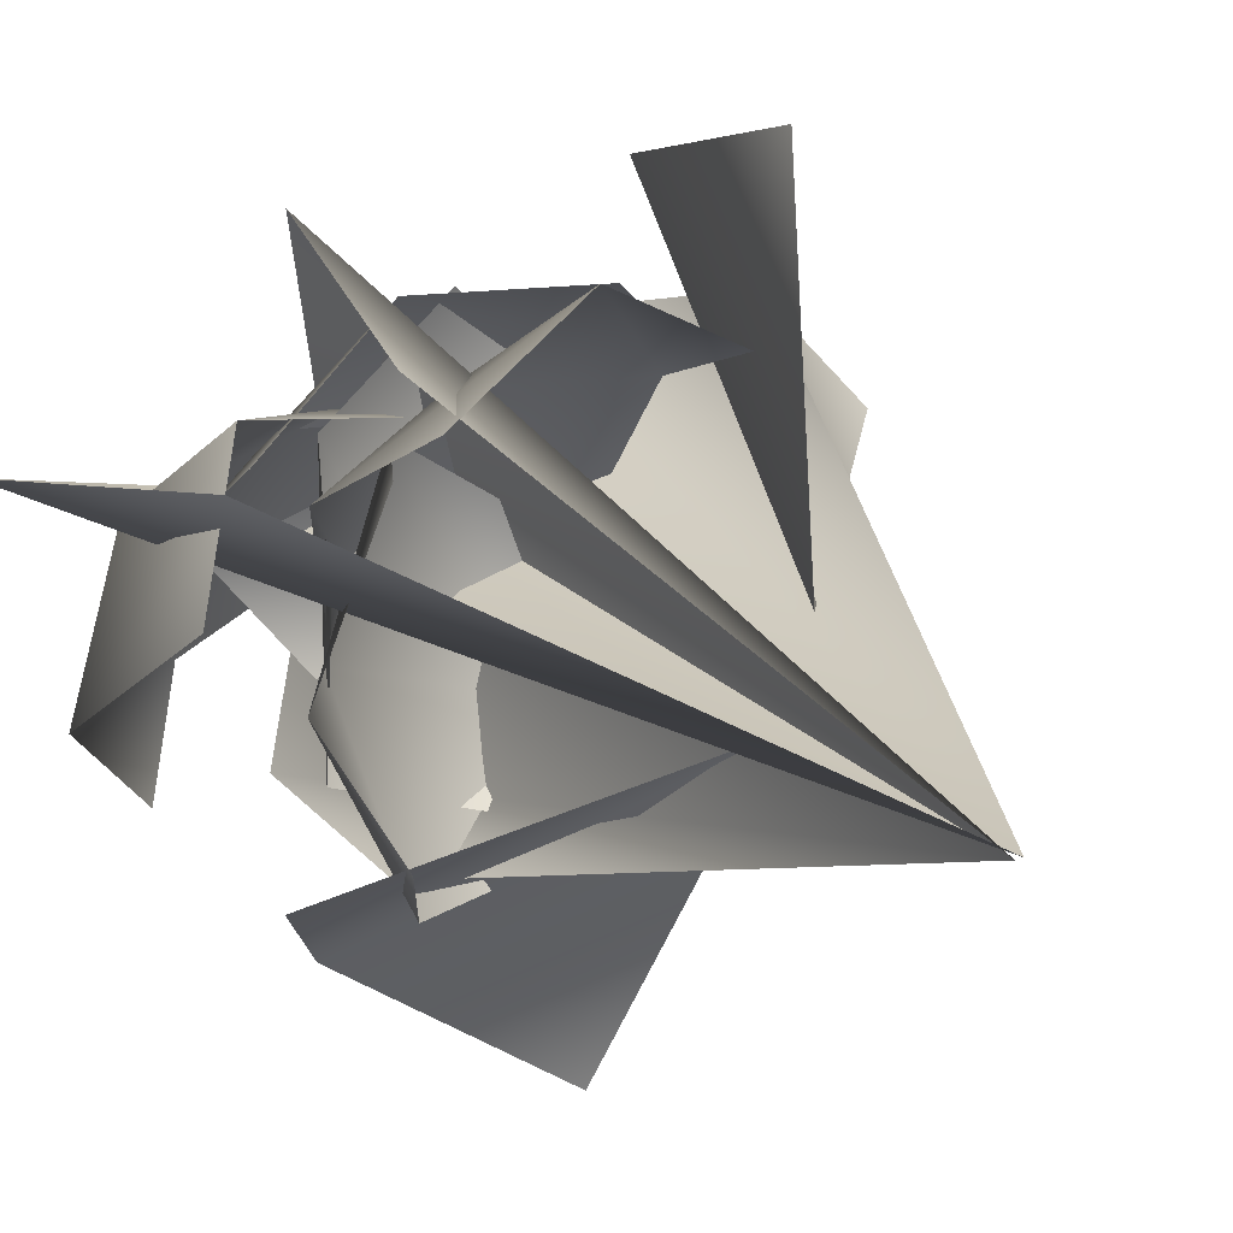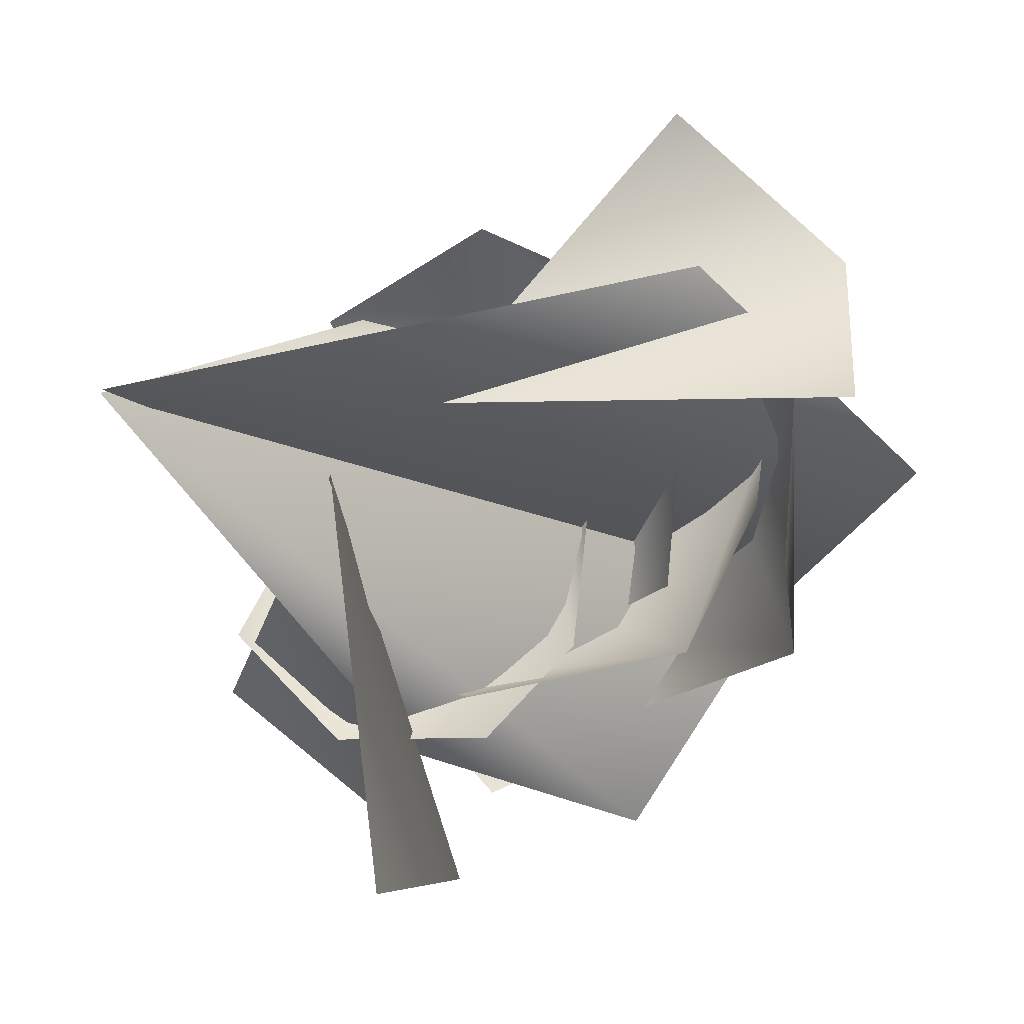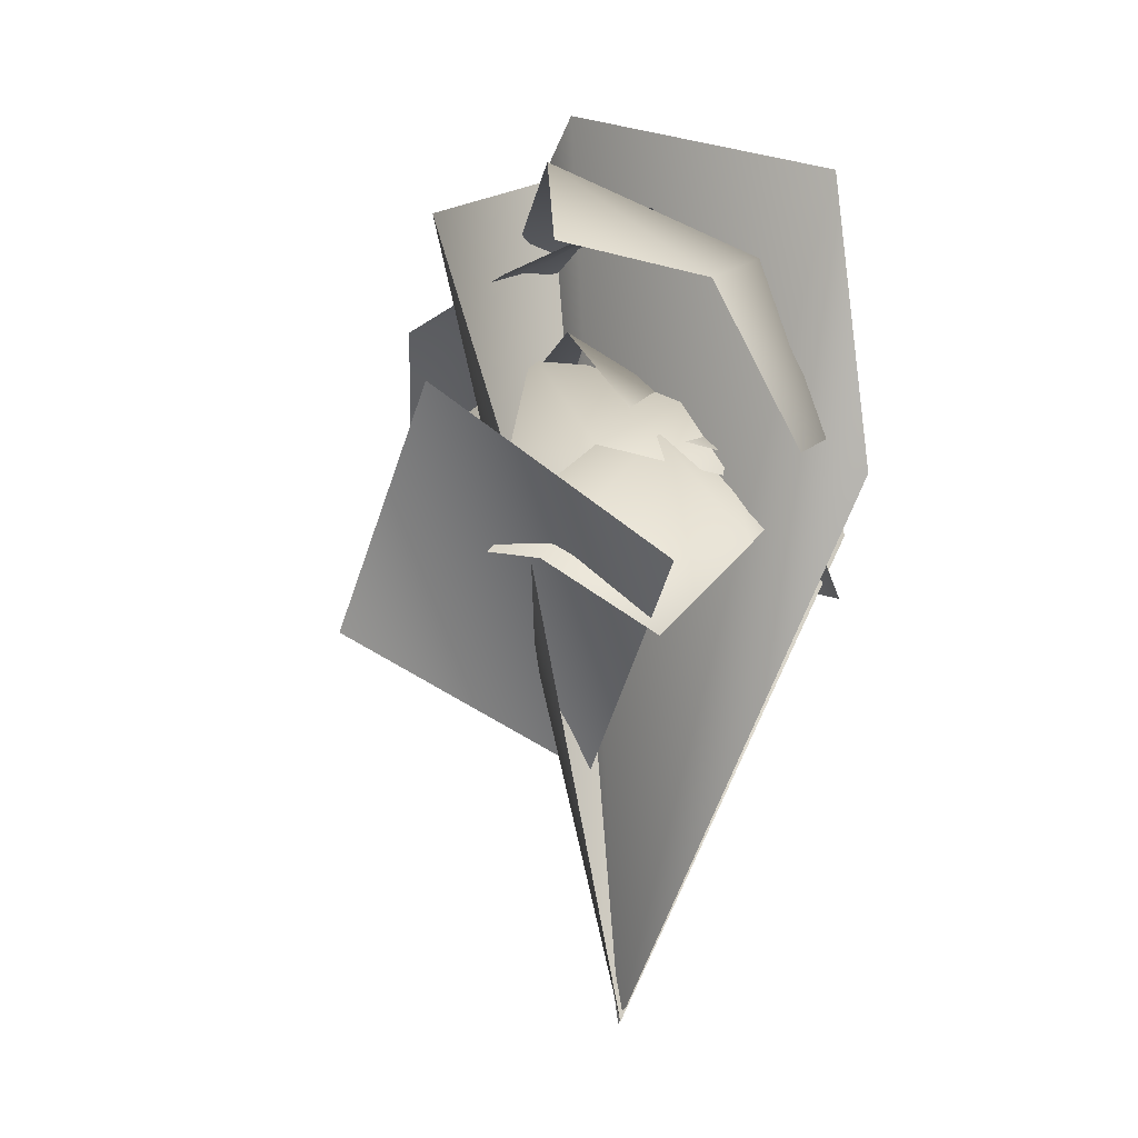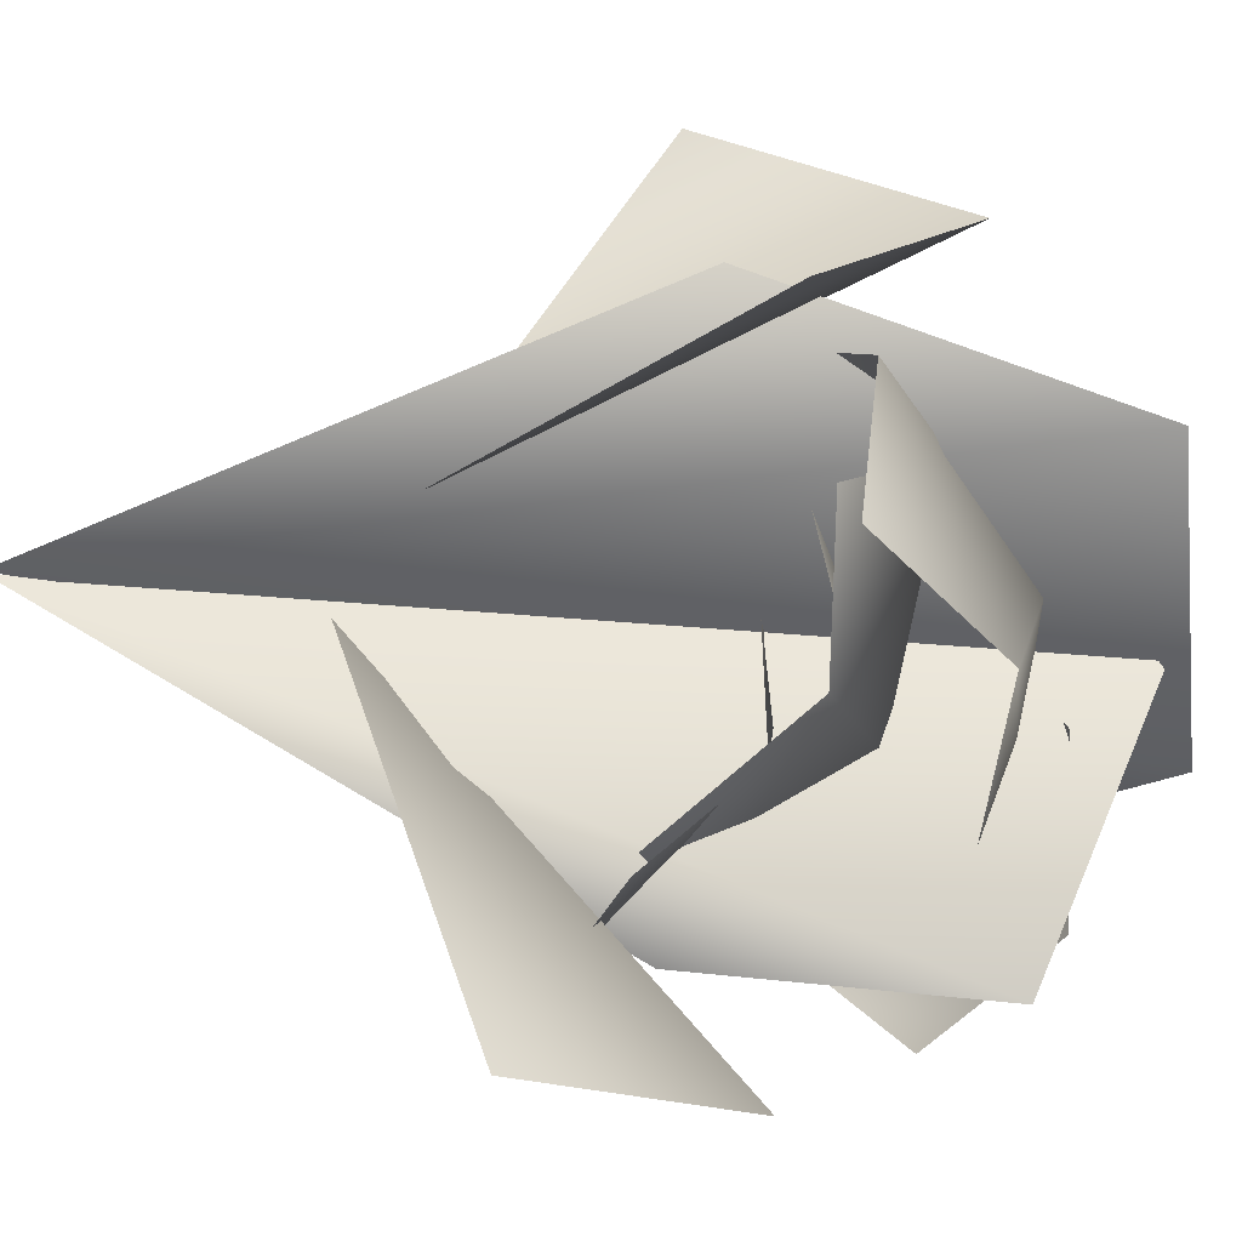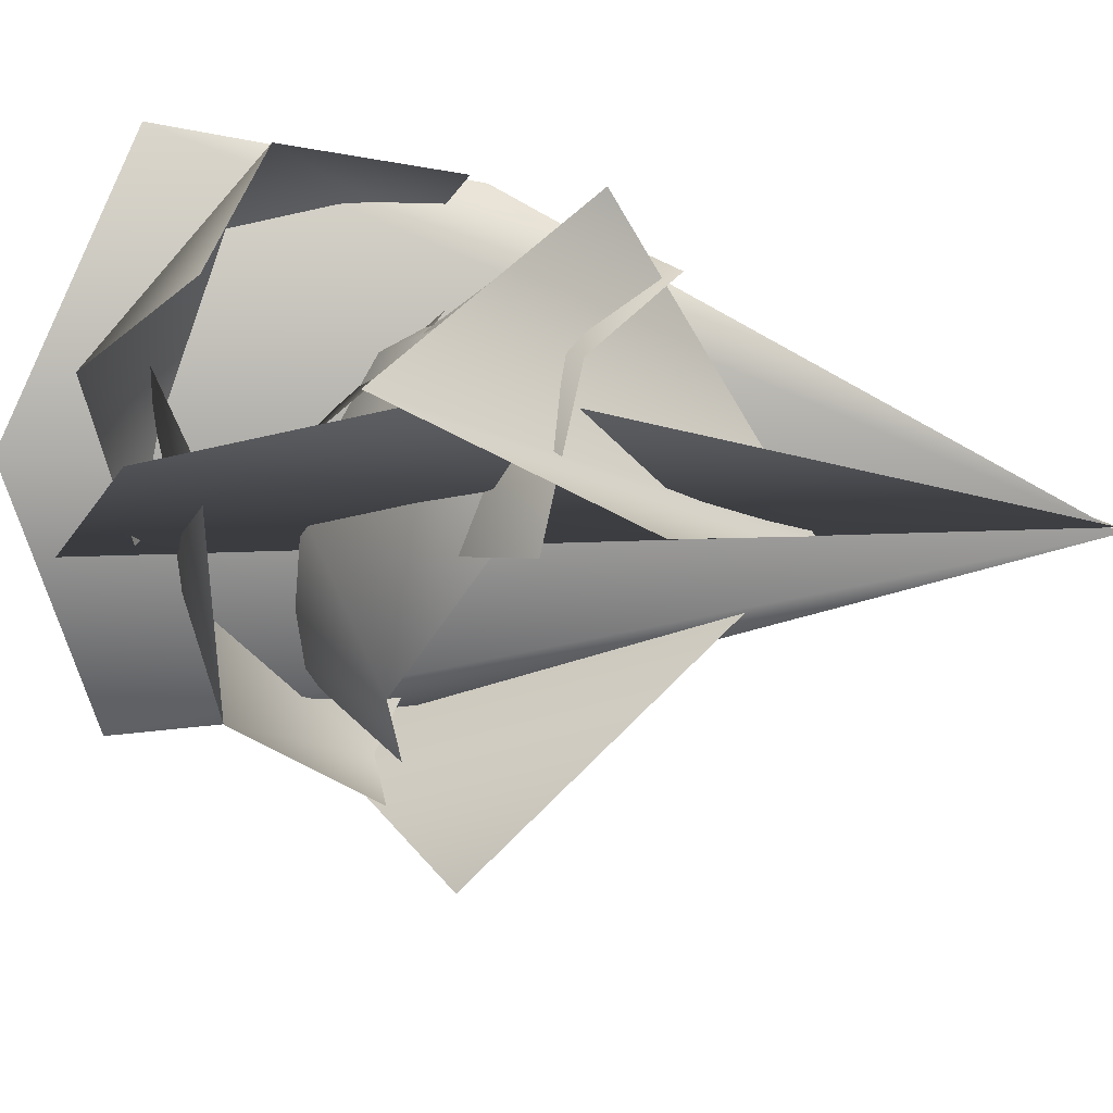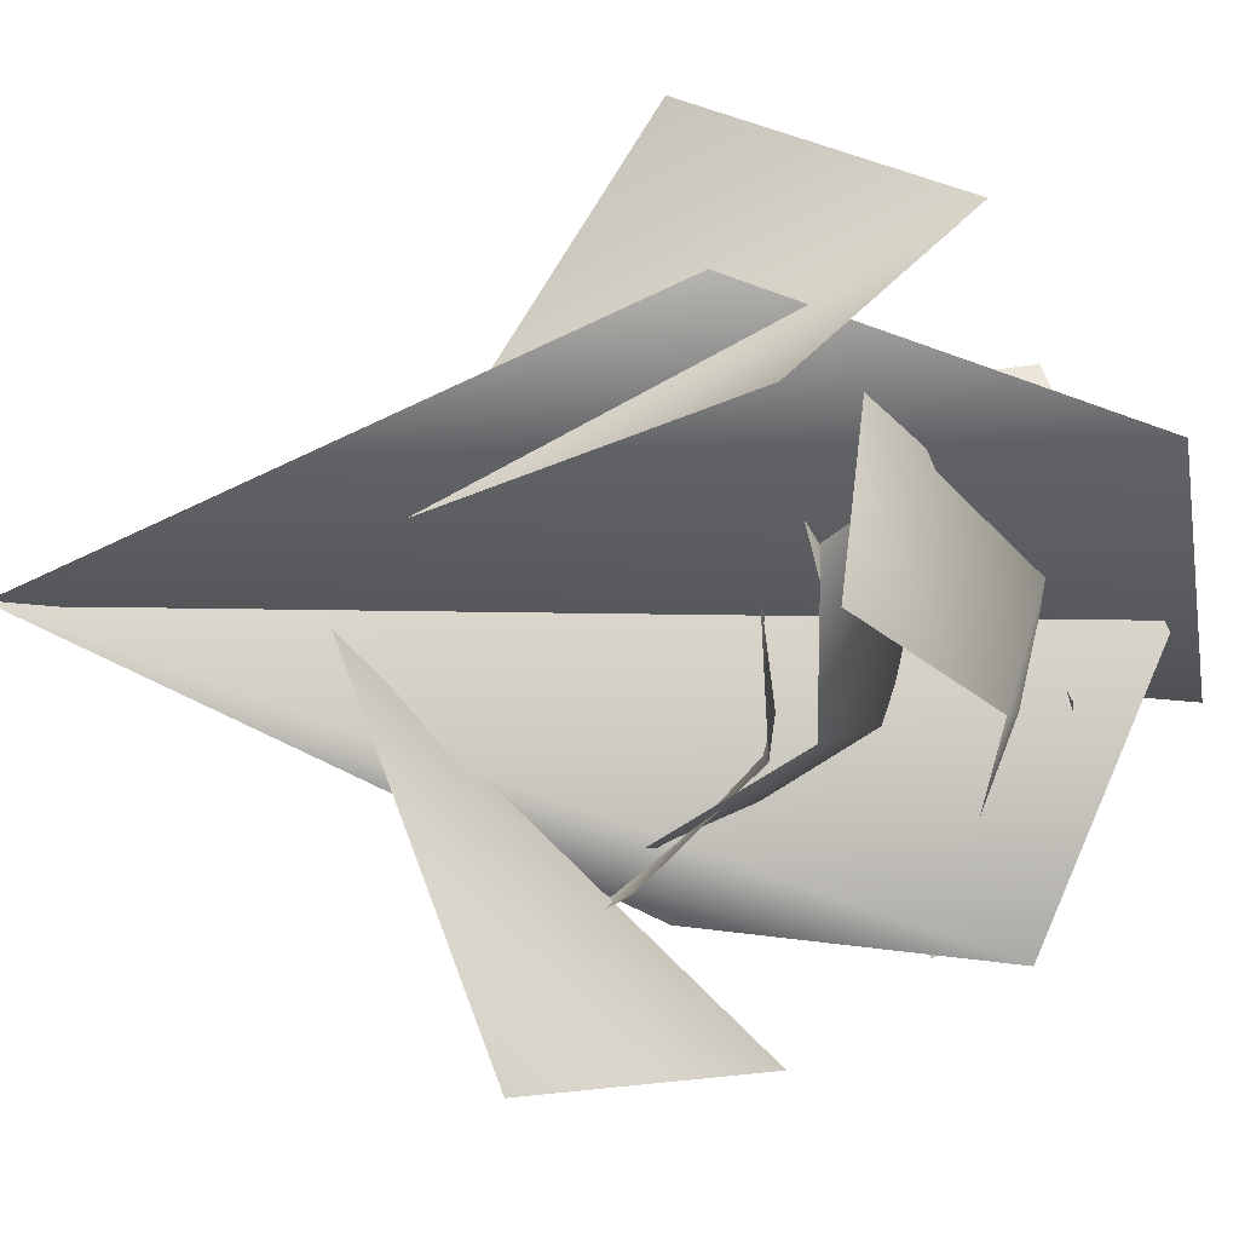
<metadata>
{"format":"obj","ext":"obj","renderer":"f3d","projection":"perspective","resolution":1024,"background":"white","views":[{"elev":25.1,"azim":-42.2,"up":"+Z"},{"elev":-14.5,"azim":35.0,"up":"+Z"},{"elev":-2.2,"azim":-128.1,"up":"+Y"},{"elev":-38.0,"azim":76.0,"up":"+Z"},{"elev":-77.8,"azim":-96.1,"up":"+Z"},{"elev":-18.1,"azim":80.4,"up":"+Z"}]}
</metadata>
<code>
o MEP_Bush_03_a
v 0.1263 1.026 -0.07515
v -0.5445 2.913 -1.582
v -1.298 2.073 -0.709
v -0.1479 1.743 -1.798
v 1.978 2.37 0.289
v 0.5019 1.211 0.2288
v 1.473 3.273 1.274
v 1.242 2.118 1.707
v -0.8636 3.628 0.2287
v -0.8654 2.823 0.8656
v 0.1774 3.577 0.4136
v -0.8318 3.59 -1.048
v -1.308 3.408 -0.479
v -0.3481 4.079 -0.717
v -1.202 2.626 0.189
v -0.0795 2.837 0.6633
v 0.4217 3.842 -0.3062
v 0.2465 2.972 0.6562
v 0.04503 3.31 -0.284
v -0.7287 2.59 0.5632
v 0.8421 1.893 0.9611
v 0.9984 2.559 0.6323
v 0.2033 2.038 1.343
v 0.6868 2.875 -0.2934
v -0.5326 2.753 -0.2121
v -0.6244 1.936 1.01
v 0.6432 3.708 0.1798
v -0.399 3.919 -0.08461
v 0.1435 3.137 1.017
v 1.421 2.703 -0.3157
v 1.068 3.391 -0.5748
v 1.435 2.799 0.4933
v -0.01069 3.562 -0.7301
v -0.5154 3.246 0.4482
v 0.7334 2.517 1.092
v 0.1875 3.166 -0.3662
v -0.6496 2.659 -0.6518
v -0.2858 3.114 0.5709
v 1.305 2.66 -0.04134
v 0.8692 2.735 -0.658
v 1.038 3.197 0.4214
v -0.01786 2.253 -0.845
v -0.6842 2.543 0.145
v 0.3766 3.076 1.017
v 0.1511 3.849 1.195
v -0.033 -0.2536 0.003765
v 0.5605 4.199 -0.05533
v -0.5442 2.278 1.132
v -0.09289 3.801 -1.231
v -0.5077 2.447 -1.025
v -0.5798 2.739 -0.1913
v -0.09654 2.911 0.5634
v 0.2816 2.68 -0.5651
v -0.9781 1.729 -0.5259
v -1.081 2.18 -0.02861
v -0.6647 2.097 -1.002
v -0.5141 2.366 0.6702
v 0.4197 2.623 0.1498
v 0.1318 2.186 -1.06
v 1.45 3.994 0.3903
v -0.007074 -0.2697 0.01078
v 0.1265 4.466 -0.194
v 1.252 2.272 1.013
v -1.262 4.031 0.3754
v -1.123 2.555 0.7305
v -1.298 2.073 -0.709
v -0.5445 2.913 -1.582
v 0.1263 1.026 -0.07515
v -0.1479 1.743 -1.798
v 1.978 2.37 0.289
v 1.473 3.273 1.274
v 0.5019 1.211 0.2288
v 1.242 2.118 1.707
v -0.8636 3.628 0.2287
v 0.1774 3.577 0.4136
v -0.8654 2.823 0.8656
v -0.8318 3.59 -1.048
v -0.3481 4.079 -0.717
v -1.308 3.408 -0.479
v -1.202 2.626 0.189
v -0.0795 2.837 0.6633
v 0.4217 3.842 -0.3062
v 0.2465 2.972 0.6562
v -0.7287 2.59 0.5632
v 0.04503 3.31 -0.284
v 0.8421 1.893 0.9611
v 0.2033 2.038 1.343
v 0.9984 2.559 0.6323
v 0.6868 2.875 -0.2934
v -0.5326 2.753 -0.2121
v -0.6244 1.936 1.01
v 0.6432 3.708 0.1798
v 0.1435 3.137 1.017
v -0.399 3.919 -0.08461
v 1.421 2.703 -0.3157
v 1.435 2.799 0.4933
v 1.068 3.391 -0.5748
v -0.01069 3.562 -0.7301
v -0.5154 3.246 0.4482
v 0.7334 2.517 1.092
v 0.1875 3.166 -0.3662
v -0.2858 3.114 0.5709
v -0.6496 2.659 -0.6518
v 1.305 2.66 -0.04134
v 1.038 3.197 0.4214
v 0.8692 2.735 -0.658
v -0.01786 2.253 -0.845
v -0.6842 2.543 0.145
v 0.3766 3.076 1.017
v 0.1511 3.849 1.195
v 0.5605 4.199 -0.05533
v -0.033 -0.2536 0.003765
v -0.5442 2.278 1.132
v -0.09289 3.801 -1.231
v -0.5077 2.447 -1.025
v -0.5798 2.739 -0.1913
v 0.2816 2.68 -0.5651
v -0.09654 2.911 0.5634
v -0.9781 1.729 -0.5259
v -0.6647 2.097 -1.002
v -1.081 2.18 -0.02861
v -0.5141 2.366 0.6702
v 0.4197 2.623 0.1498
v 0.1318 2.186 -1.06
v 1.45 3.994 0.3903
v 0.1265 4.466 -0.194
v -0.007074 -0.2697 0.01078
v 1.252 2.272 1.013
v -1.262 4.031 0.3754
v -1.123 2.555 0.7305
f 1 2 3
f 4 2 1
f 5 6 7
f 6 8 7
f 9 10 11
f 12 13 14
f 15 10 13
f 9 11 14
f 11 10 16
f 14 13 9
f 13 10 9
f 14 11 17
f 18 19 20
f 21 22 23
f 24 19 22
f 18 20 23
f 20 19 25
f 23 22 18
f 22 19 18
f 23 20 26
f 27 28 29
f 30 31 32
f 33 28 31
f 27 29 32
f 29 28 34
f 32 31 27
f 31 28 27
f 32 29 35
f 36 37 38
f 39 40 41
f 42 37 40
f 36 38 41
f 38 37 43
f 41 40 36
f 40 37 36
f 41 38 44
f 45 46 47
f 46 45 48
f 47 46 49
f 49 46 50
f 51 52 53
f 54 55 56
f 57 52 55
f 51 53 56
f 53 52 58
f 56 55 51
f 55 52 51
f 56 53 59
f 60 61 62
f 61 60 63
f 62 61 64
f 64 61 65
f 66 67 68
f 68 67 69
f 70 71 72
f 72 71 73
f 74 75 76
f 77 78 79
f 80 79 76
f 74 78 75
f 75 81 76
f 78 74 79
f 79 74 76
f 78 82 75
f 83 84 85
f 86 87 88
f 89 88 85
f 83 87 84
f 84 90 85
f 87 83 88
f 88 83 85
f 87 91 84
f 92 93 94
f 95 96 97
f 98 97 94
f 92 96 93
f 93 99 94
f 96 92 97
f 97 92 94
f 96 100 93
f 101 102 103
f 104 105 106
f 107 106 103
f 101 105 102
f 102 108 103
f 105 101 106
f 106 101 103
f 105 109 102
f 110 111 112
f 112 113 110
f 111 114 112
f 114 115 112
f 116 117 118
f 119 120 121
f 122 121 118
f 116 120 117
f 117 123 118
f 120 116 121
f 121 116 118
f 120 124 117
f 125 126 127
f 127 128 125
f 126 129 127
f 129 130 127

</code>
